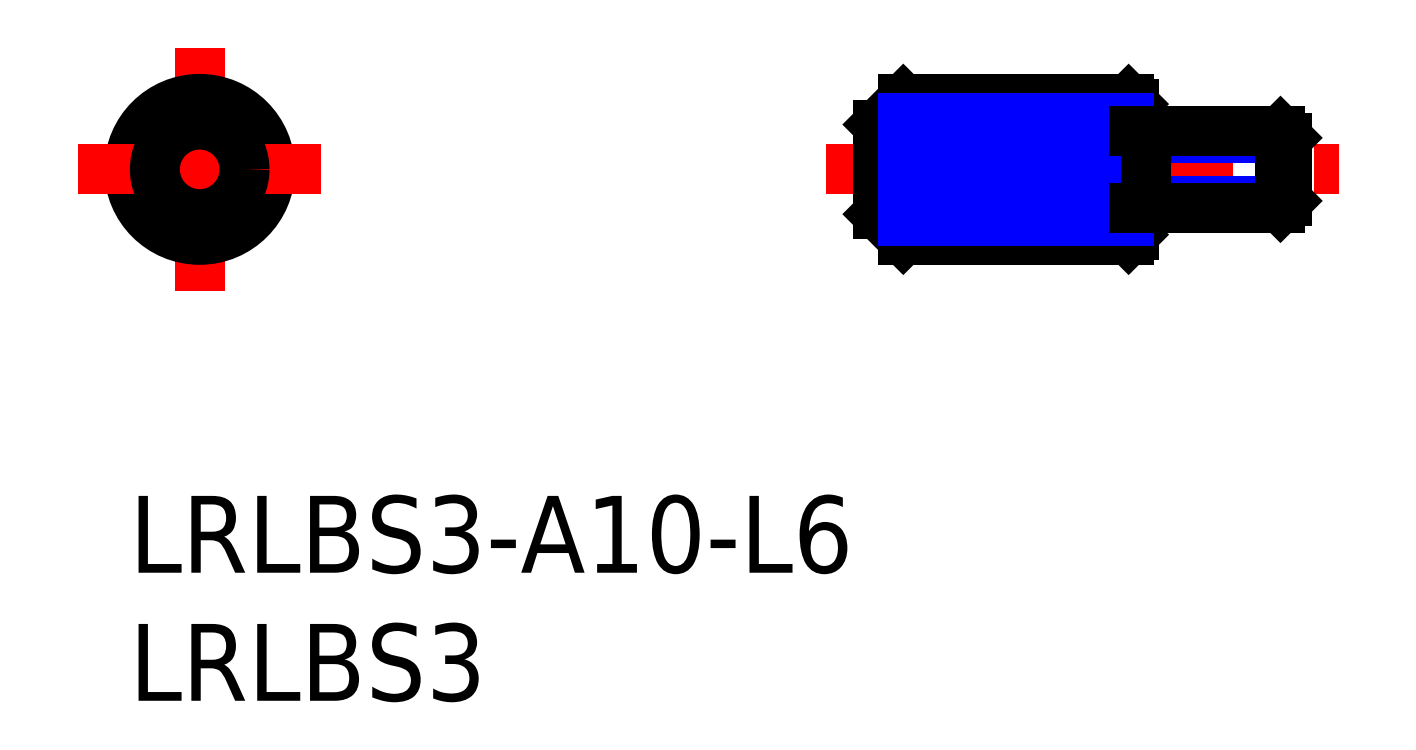
<metadata>
{"format":"dxf","ext":"dxf","renderer":"ezdxf+matplotlib","layout":"modelspace","background":"white","min_lineweight":24,"dpi":150}
</metadata>
<code>
0
SECTION
2
ENTITIES
0
INSERT
8
MSM_CONTINUOUS
2
*U12
10
0
20
0
30
0
0
INSERT
8
MSM_CONTINUOUS
2
*U13
10
0
20
0
30
0
0
LINE
8
MSM_CENTER
10
27.22
20
12.75
30
0
11
47.22
21
12.75
31
0
0
LINE
8
MSM_CONTINUOUS
10
30.22
20
15.5
30
0
11
39.02
21
15.5
31
0
0
LINE
8
MSM_CONTINUOUS
10
30.22
20
10
30
0
11
39.02
21
10
31
0
0
LINE
8
MSM_CENTER
10
2.75
20
17.5
30
0
11
2.75
21
8
31
0
0
LINE
8
MSM_CONTINUOUS
10
29.22
20
14.5
30
0
11
29.22
21
11
31
0
0
CIRCLE
8
MSM_CONTINUOUS
10
2.75
20
12.75
30
0
40
2.75
0
LINE
8
MSM_CENTER
10
-2
20
12.75
30
0
11
7.5
21
12.75
31
0
0
LINE
8
MSM_CONTINUOUS
10
39.22
20
15.3
30
0
11
39.22
21
10.2
31
0
0
CIRCLE
8
MSM_CONTINUOUS
10
2.75
20
12.75
30
0
40
1.75
0
LINE
8
MSM_CONTINUOUS
10
30.22
20
15.5
30
0
11
29.22
21
14.5
31
0
0
LINE
8
MSM_CONTINUOUS
10
30.22
20
10
30
0
11
29.22
21
11
31
0
0
LINE
8
MSM_CONTINUOUS
10
30.22
20
15.5
30
0
11
30.22
21
10
31
0
0
LINE
8
MSM_CONTINUOUS
10
39.02
20
15.5
30
0
11
39.22
21
15.3
31
0
0
LINE
8
MSM_CONTINUOUS
10
39.22
20
10.2
30
0
11
39.02
21
10
31
0
0
LINE
8
MSM_CONTINUOUS
10
39.02
20
15.5
30
0
11
39.02
21
10
31
0
0
LINE
8
MSM_NARROW
10
30.22
20
10.75
30
0
11
39.02
21
10.75
31
0
0
LINE
8
MSM_NARROW
10
30.22
20
11.75
30
0
11
39.02
21
11.75
31
0
0
LINE
8
MSM_NARROW
10
30.22
20
12.75
30
0
11
39.02
21
12.75
31
0
0
LINE
8
MSM_NARROW
10
30.22
20
13.75
30
0
11
39.02
21
13.75
31
0
0
LINE
8
MSM_NARROW
10
30.22
20
14.75
30
0
11
39.02
21
14.75
31
0
0
LINE
8
MSM_NARROW
10
39.22
20
11.25
30
0
11
39.69
21
11.52
31
0
0
LINE
8
MSM_NARROW
10
39.69
20
13.98
30
0
11
45.22
21
13.98
31
0
0
LINE
8
MSM_NARROW
10
39.69
20
11.52
30
0
11
45.22
21
11.52
31
0
0
LINE
8
MSM_NARROW
10
39.22
20
14.25
30
0
11
39.69
21
13.98
31
0
0
LINE
8
MSM_CONTINUOUS
10
39.69
20
14.25
30
0
11
39.69
21
11.25
31
0
0
LINE
8
MSM_CONTINUOUS
10
39.22
20
14.25
30
0
11
44.95
21
14.25
31
0
0
LINE
8
MSM_CONTINUOUS
10
39.22
20
11.25
30
0
11
44.95
21
11.25
31
0
0
LINE
8
MSM_CONTINUOUS
10
45.22
20
11.52
30
0
11
44.95
21
11.25
31
0
0
LINE
8
MSM_CONTINUOUS
10
44.95
20
11.25
30
0
11
44.95
21
14.25
31
0
0
LINE
8
MSM_CONTINUOUS
10
44.95
20
14.25
30
0
11
45.22
21
13.98
31
0
0
LINE
8
MSM_CONTINUOUS
10
45.22
20
13.98
30
0
11
45.22
21
11.52
31
0
0
ENDSEC
0
EOF

</code>
